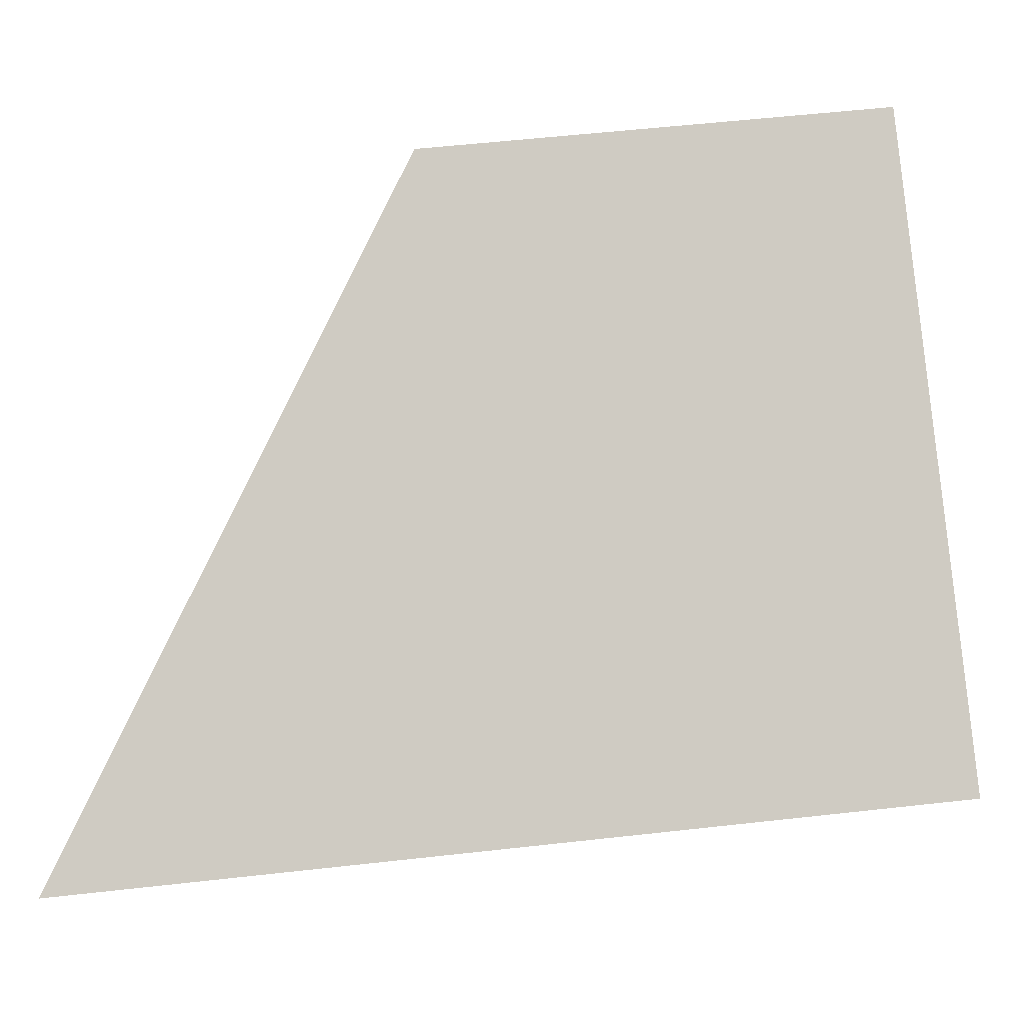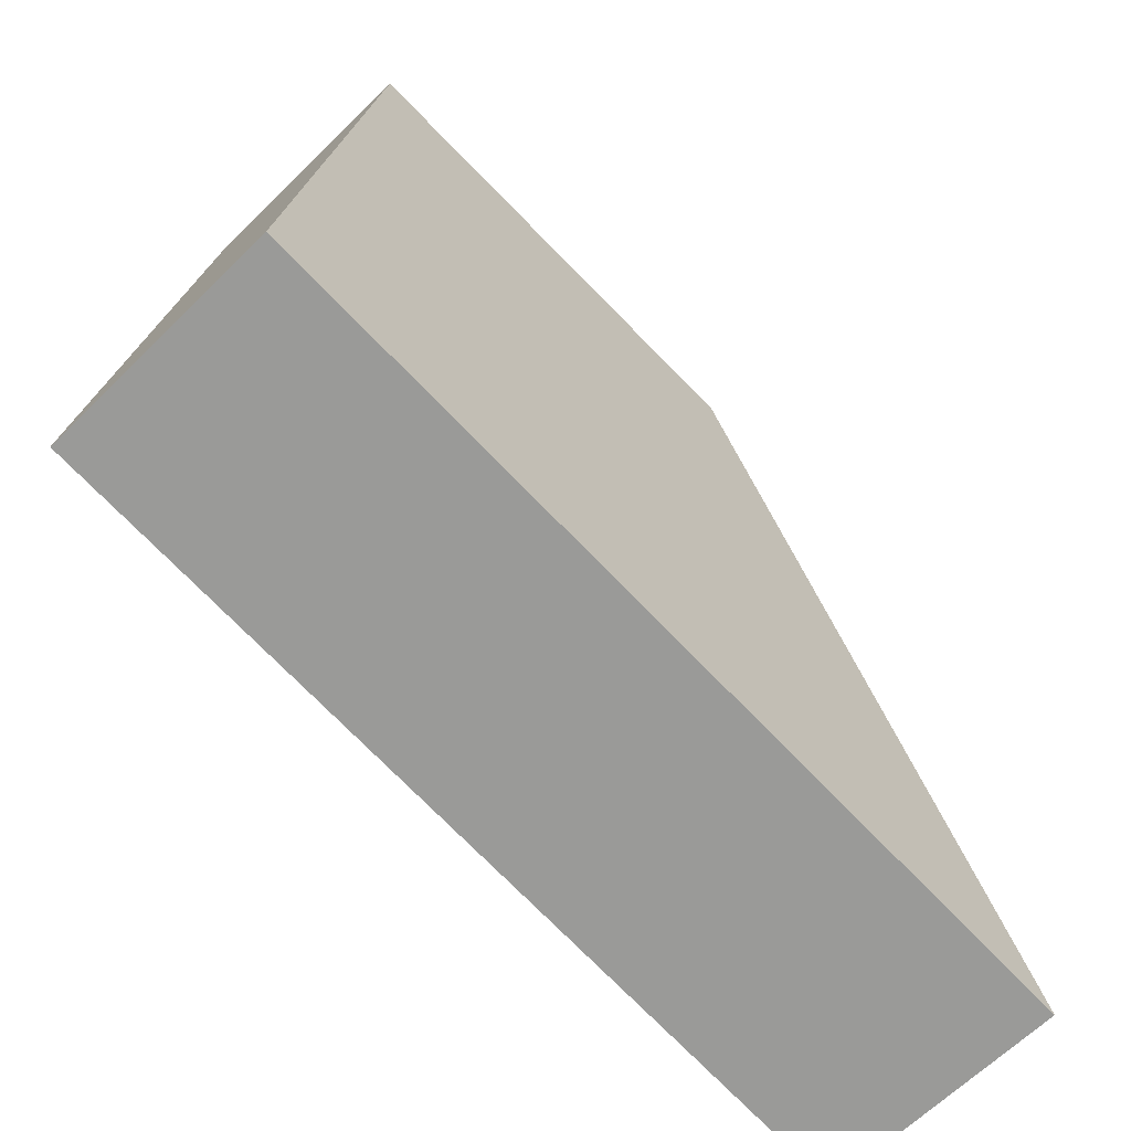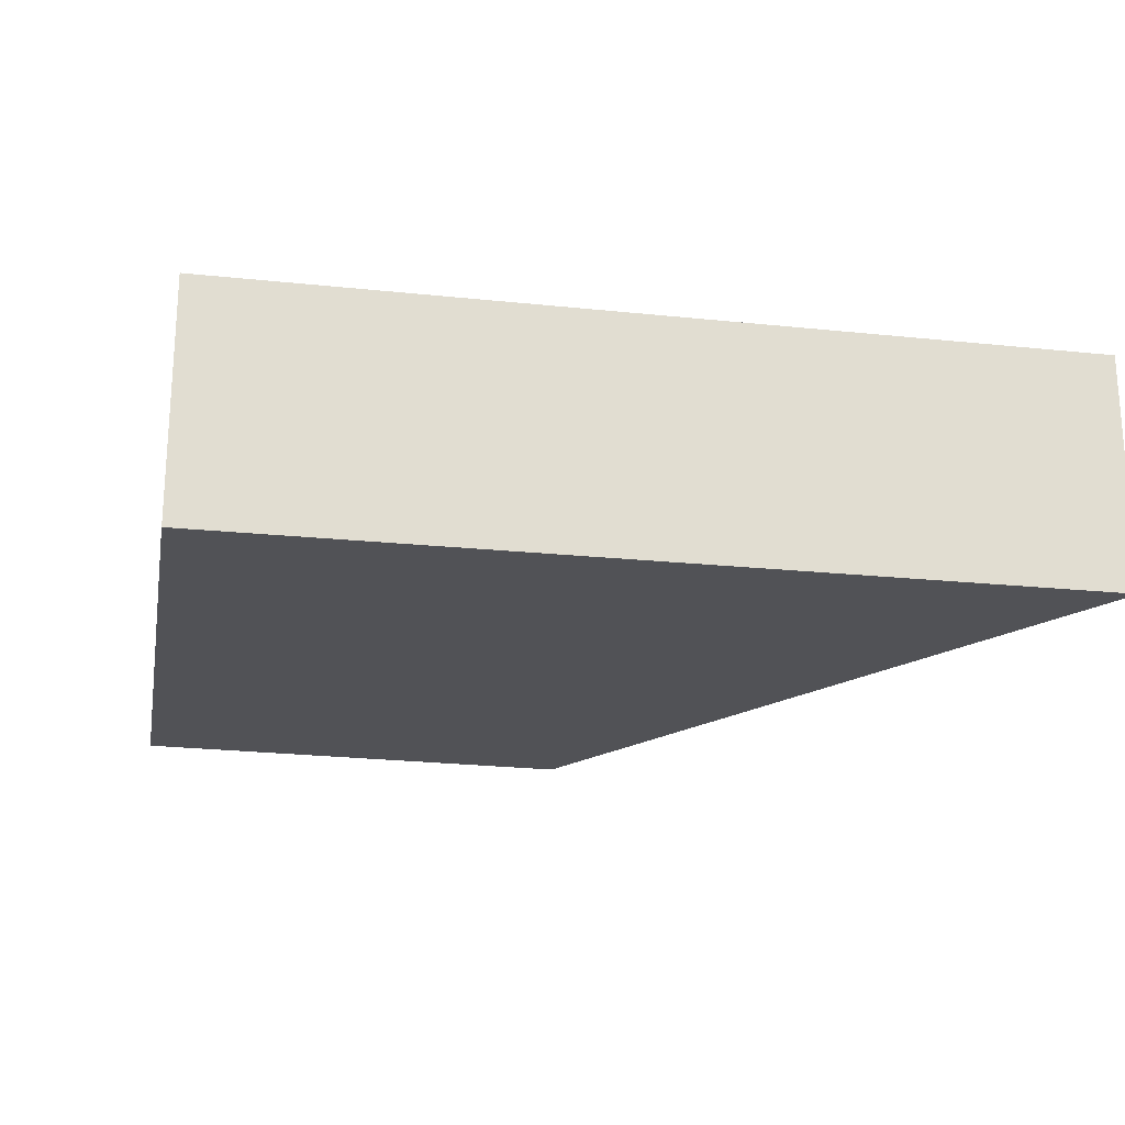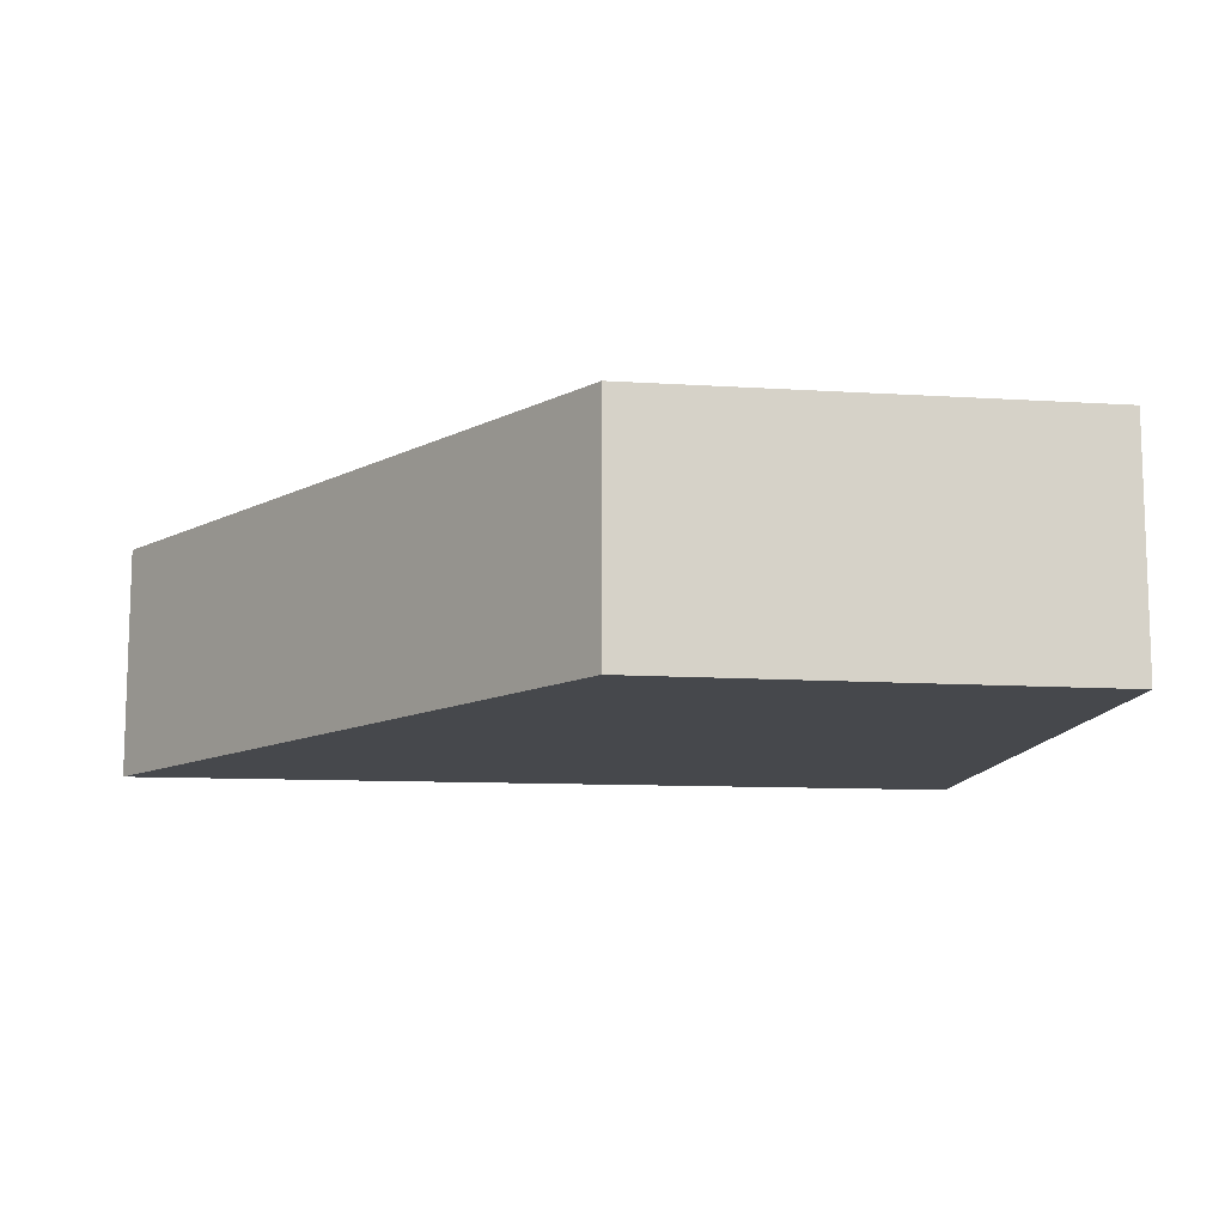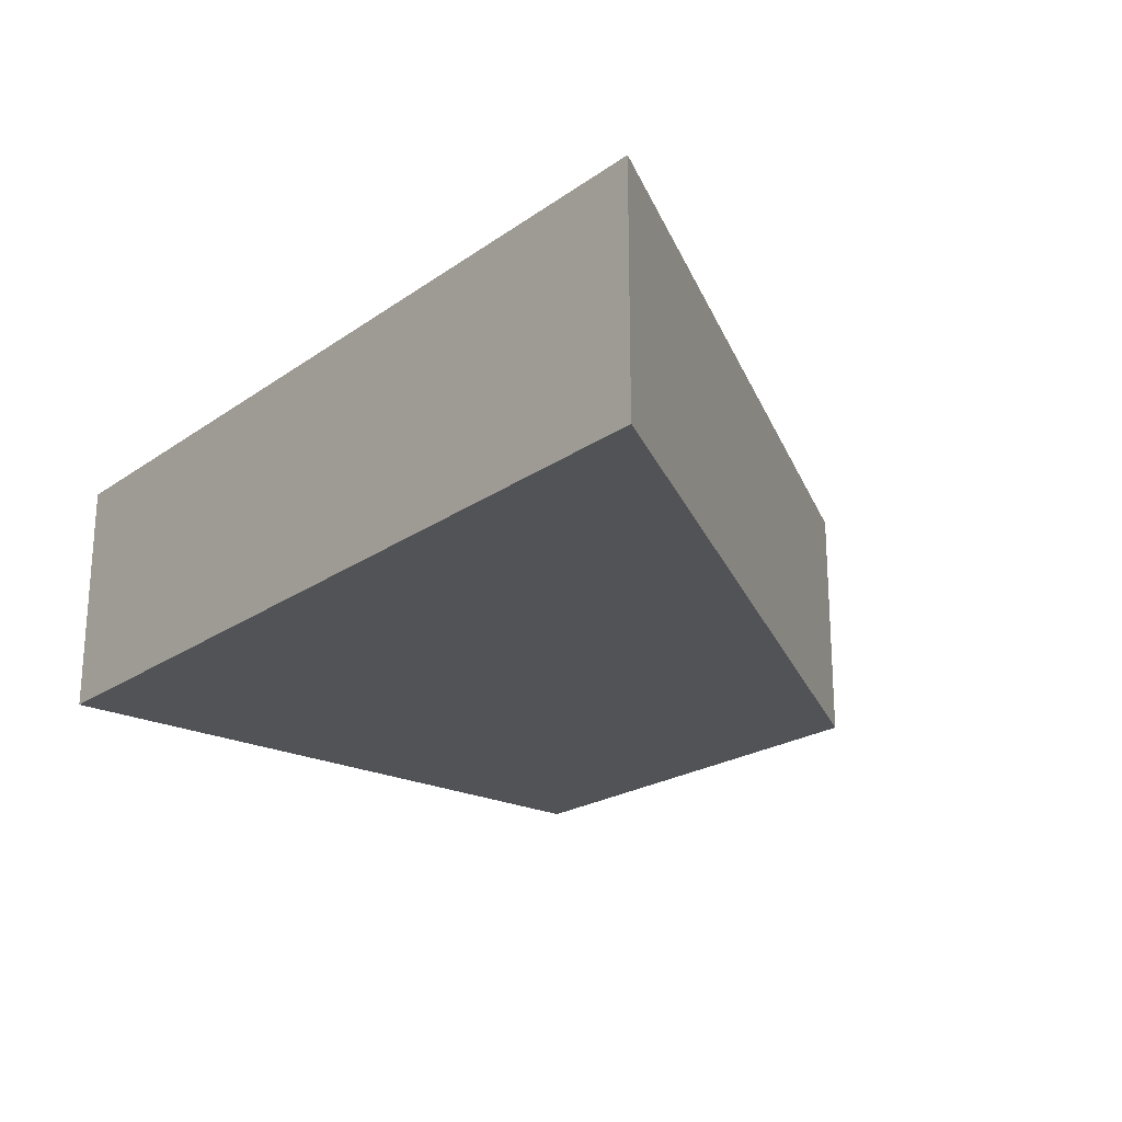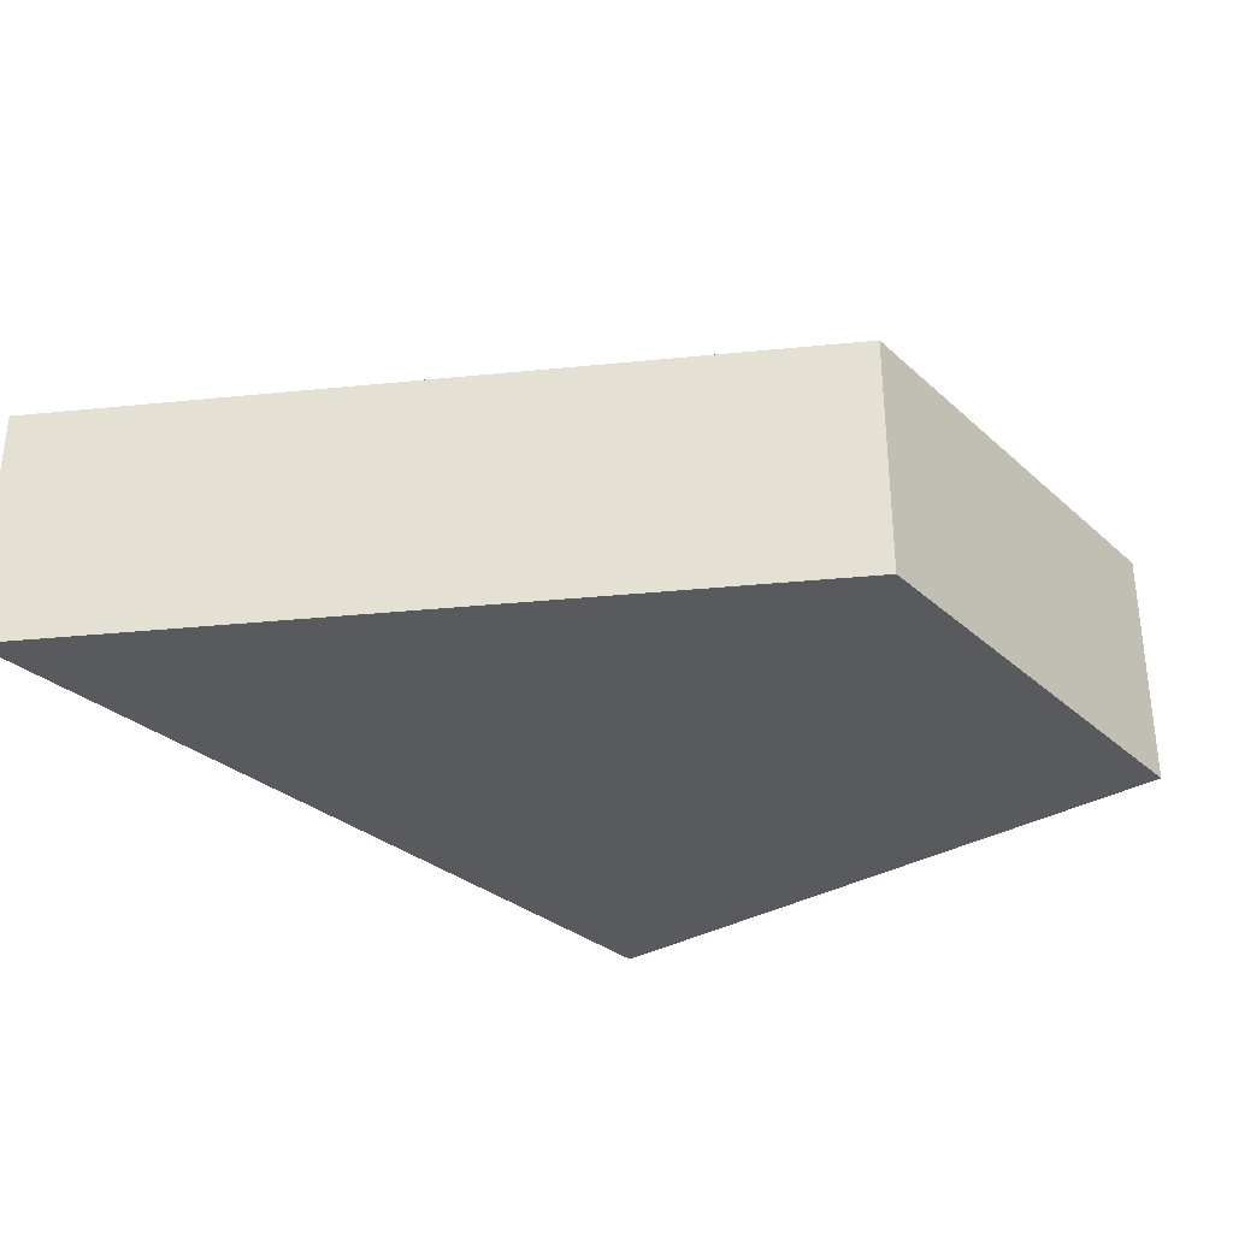
<metadata>
{"format":"obj","ext":"obj","renderer":"f3d","projection":"perspective","resolution":1024,"background":"white","views":[{"elev":-5.8,"azim":2.6,"up":"+Z"},{"elev":-65.5,"azim":134.5,"up":"+Z"},{"elev":-21.3,"azim":163.3,"up":"+Y"},{"elev":-11.5,"azim":-13.2,"up":"+Y"},{"elev":-22.4,"azim":-135.9,"up":"+Y"},{"elev":-31.7,"azim":-55.8,"up":"+Y"}]}
</metadata>
<code>
v  10.96 3.047 1.285
v  4.379 3.047 8.926
v  10.11 3.047 9.371
v  10.97 3.047 1.176
v  0 3.047 1.866e-16
v  10.11 -5.738e-16 9.371
v  10.96 -7.868e-17 1.285
v  10.97 -7.201e-17 1.176
v  0 0 0
v  4.379 -5.466e-16 8.926
g defaultobject
f 1 2 3
f 2 1 4
f 2 4 5
f 6 1 3
f 1 6 7
f 1 7 4
f 4 7 8
f 8 5 4
f 5 8 9
f 9 2 5
f 2 9 10
f 10 3 2
f 3 10 6
f 10 7 6
f 7 10 9
f 7 9 8

</code>
